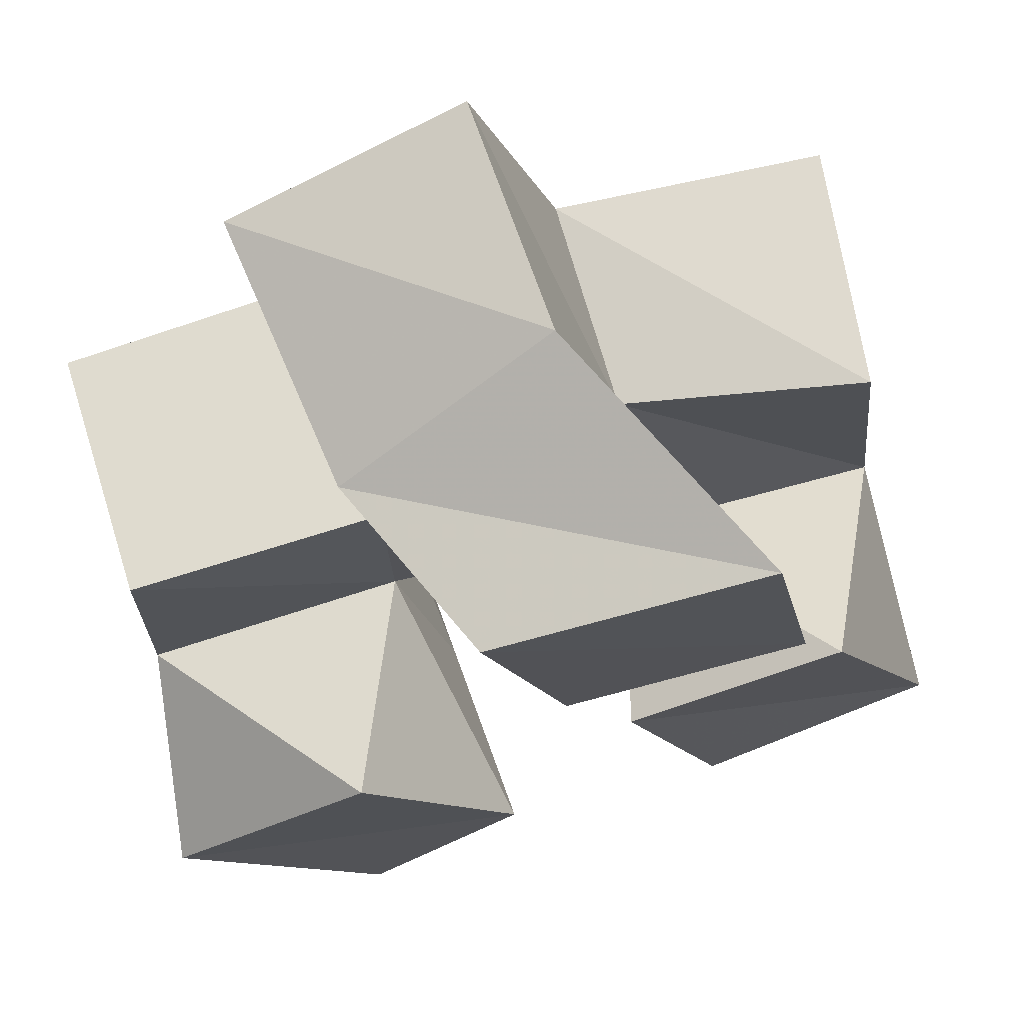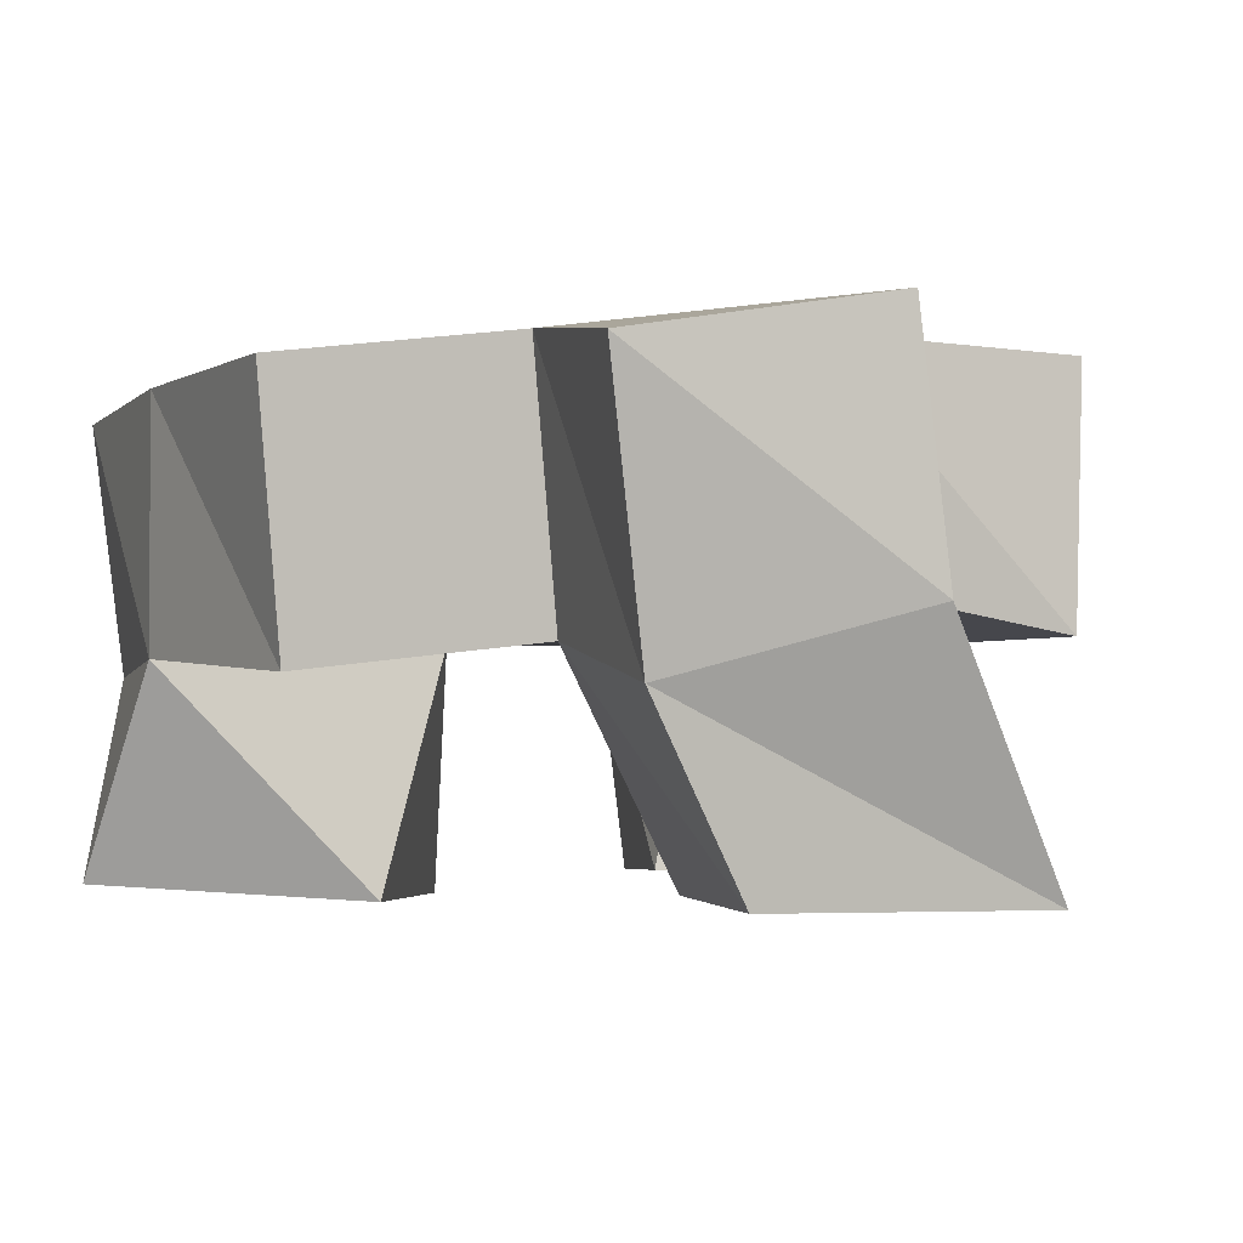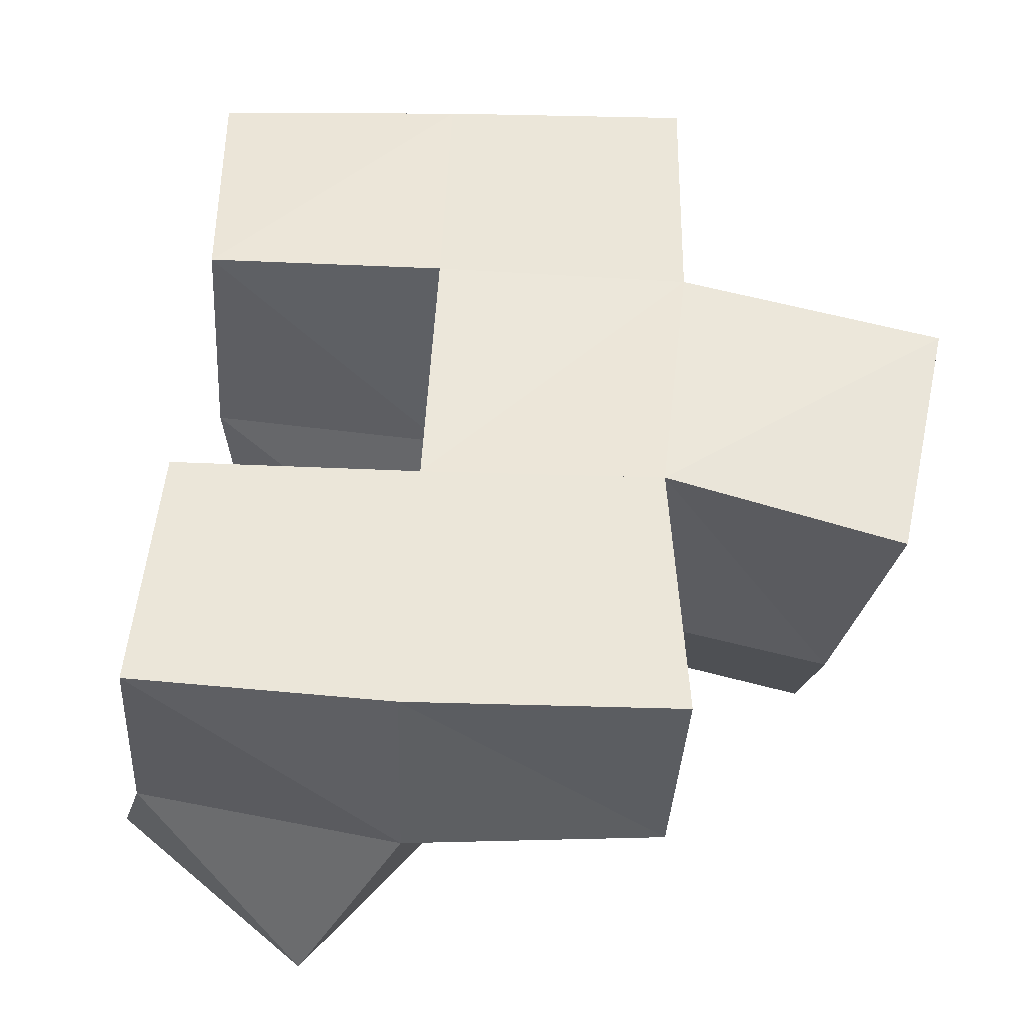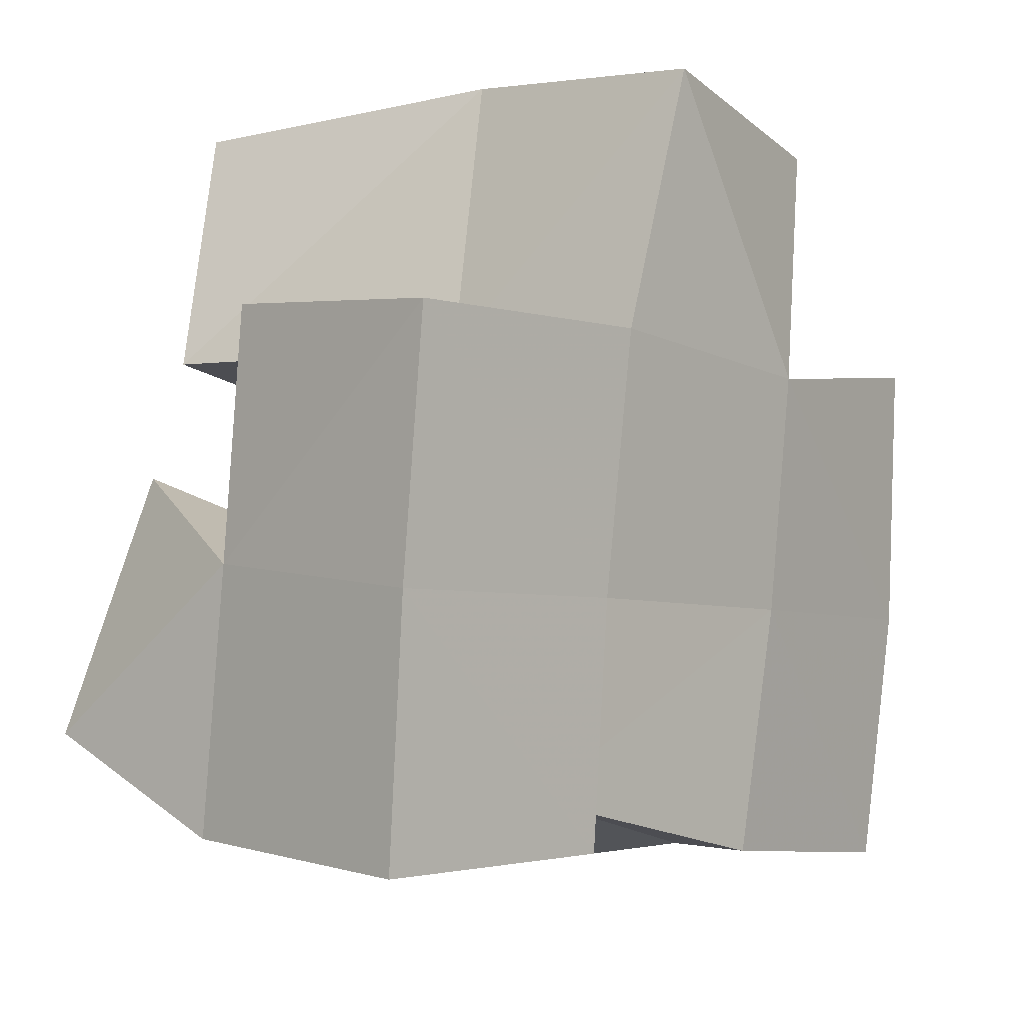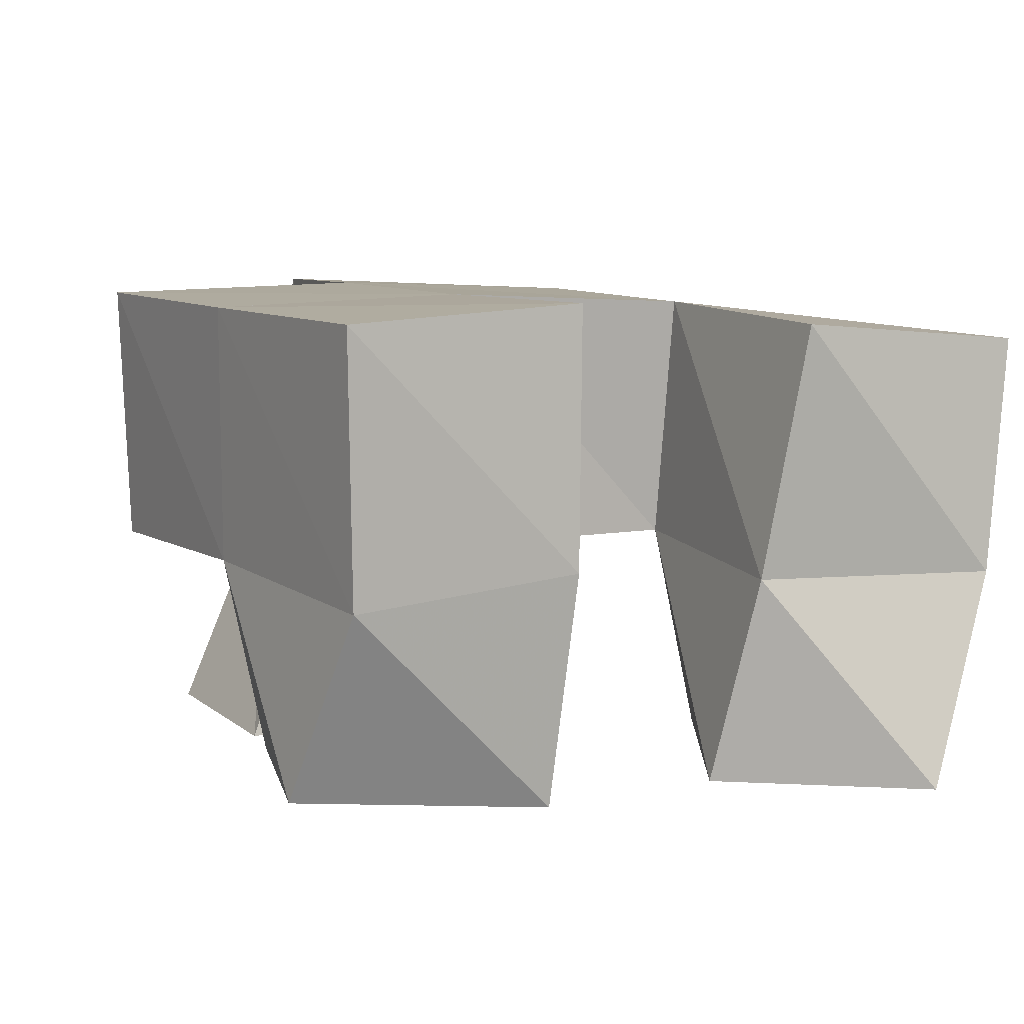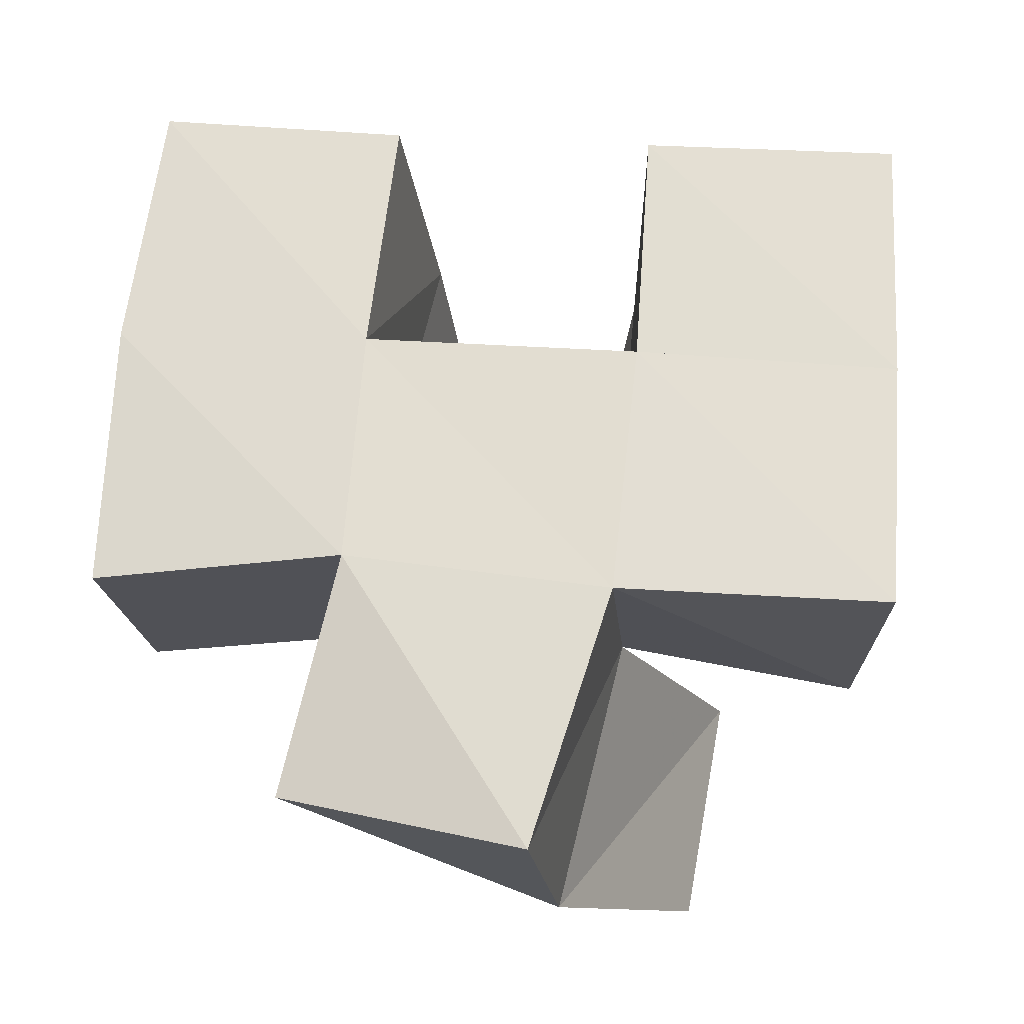
<metadata>
{"format":"obj","ext":"obj","renderer":"f3d","projection":"perspective","resolution":1024,"background":"white","views":[{"elev":68.6,"azim":-11.0,"up":"+Z"},{"elev":-3.7,"azim":-31.0,"up":"+Y"},{"elev":48.2,"azim":-93.3,"up":"+Y"},{"elev":2.7,"azim":133.7,"up":"+Z"},{"elev":8.9,"azim":142.8,"up":"+Y"},{"elev":67.1,"azim":-1.4,"up":"+Y"}]}
</metadata>
<code>
v 0.3967 0.1 0.09409
v 0.3745 0.1408 0.1023
v 0.4285 0.1 0.1263
v 0.4228 0.1421 0.1181
v 0.3559 0.1028 0.1318
v 0.359 0.1417 0.1544
v 0.3968 0.1 0.1676
v 0.4115 0.1451 0.1637
v 0.4745 0.1038 0.1205
v 0.4702 0.1488 0.1171
v 0.5205 0.1084 0.1391
v 0.5167 0.1456 0.1226
v 0.4539 0.1048 0.1655
v 0.4619 0.1466 0.1662
v 0.4958 0.1047 0.188
v 0.5132 0.1479 0.1736
v 0.439 0.1013 0.1977
v 0.4101 0.1438 0.206
v 0.4847 0.1008 0.2111
v 0.4597 0.1547 0.2141
v 0.4223 0.1 0.2445
v 0.4031 0.1352 0.245
v 0.475 0.1 0.2574
v 0.4449 0.148 0.267
v 0.3665 0.1883 0.1052
v 0.4156 0.1929 0.1128
v 0.3583 0.1882 0.1556
v 0.4087 0.1946 0.1614
v 0.4672 0.1987 0.1201
v 0.5176 0.1968 0.1223
v 0.4627 0.1978 0.1672
v 0.5144 0.197 0.1719
v 0.404 0.195 0.2082
v 0.4559 0.1976 0.2173
v 0.3912 0.1872 0.254
v 0.4383 0.1957 0.2674
v 0.3602 0.1375 0.2066
v 0.3546 0.1868 0.2086
v 0.5075 0.1467 0.2217
v 0.5096 0.1973 0.2214
f 1 2 4
f 3 1 4
f 2 6 8
f 4 2 8
f 6 5 7
f 8 6 7
f 5 1 3
f 7 5 3
f 8 7 3
f 4 8 3
f 2 1 5
f 6 2 5
f 9 10 12
f 11 9 12
f 10 14 16
f 12 10 16
f 14 13 15
f 16 14 15
f 13 9 11
f 15 13 11
f 16 15 11
f 12 16 11
f 10 9 13
f 14 10 13
f 17 18 20
f 19 17 20
f 18 22 24
f 20 18 24
f 22 21 23
f 24 22 23
f 21 17 19
f 23 21 19
f 24 23 19
f 20 24 19
f 18 17 21
f 22 18 21
f 2 25 26
f 4 2 26
f 25 27 28
f 26 25 28
f 27 6 8
f 28 27 8
f 6 2 4
f 8 6 4
f 28 8 4
f 26 28 4
f 25 2 6
f 27 25 6
f 10 29 30
f 12 10 30
f 29 31 32
f 30 29 32
f 31 14 16
f 32 31 16
f 14 10 12
f 16 14 12
f 32 16 12
f 30 32 12
f 29 10 14
f 31 29 14
f 18 33 34
f 20 18 34
f 33 35 36
f 34 33 36
f 35 22 24
f 36 35 24
f 22 18 20
f 24 22 20
f 36 24 20
f 34 36 20
f 33 18 22
f 35 33 22
f 6 27 28
f 8 6 28
f 27 38 33
f 28 27 33
f 38 37 18
f 33 38 18
f 37 6 8
f 18 37 8
f 33 18 8
f 28 33 8
f 27 6 37
f 38 27 37
f 8 28 31
f 14 8 31
f 28 33 34
f 31 28 34
f 33 18 20
f 34 33 20
f 18 8 14
f 20 18 14
f 34 20 14
f 31 34 14
f 28 8 18
f 33 28 18
f 14 31 32
f 16 14 32
f 31 34 40
f 32 31 40
f 34 20 39
f 40 34 39
f 20 14 16
f 39 20 16
f 40 39 16
f 32 40 16
f 31 14 20
f 34 31 20

</code>
